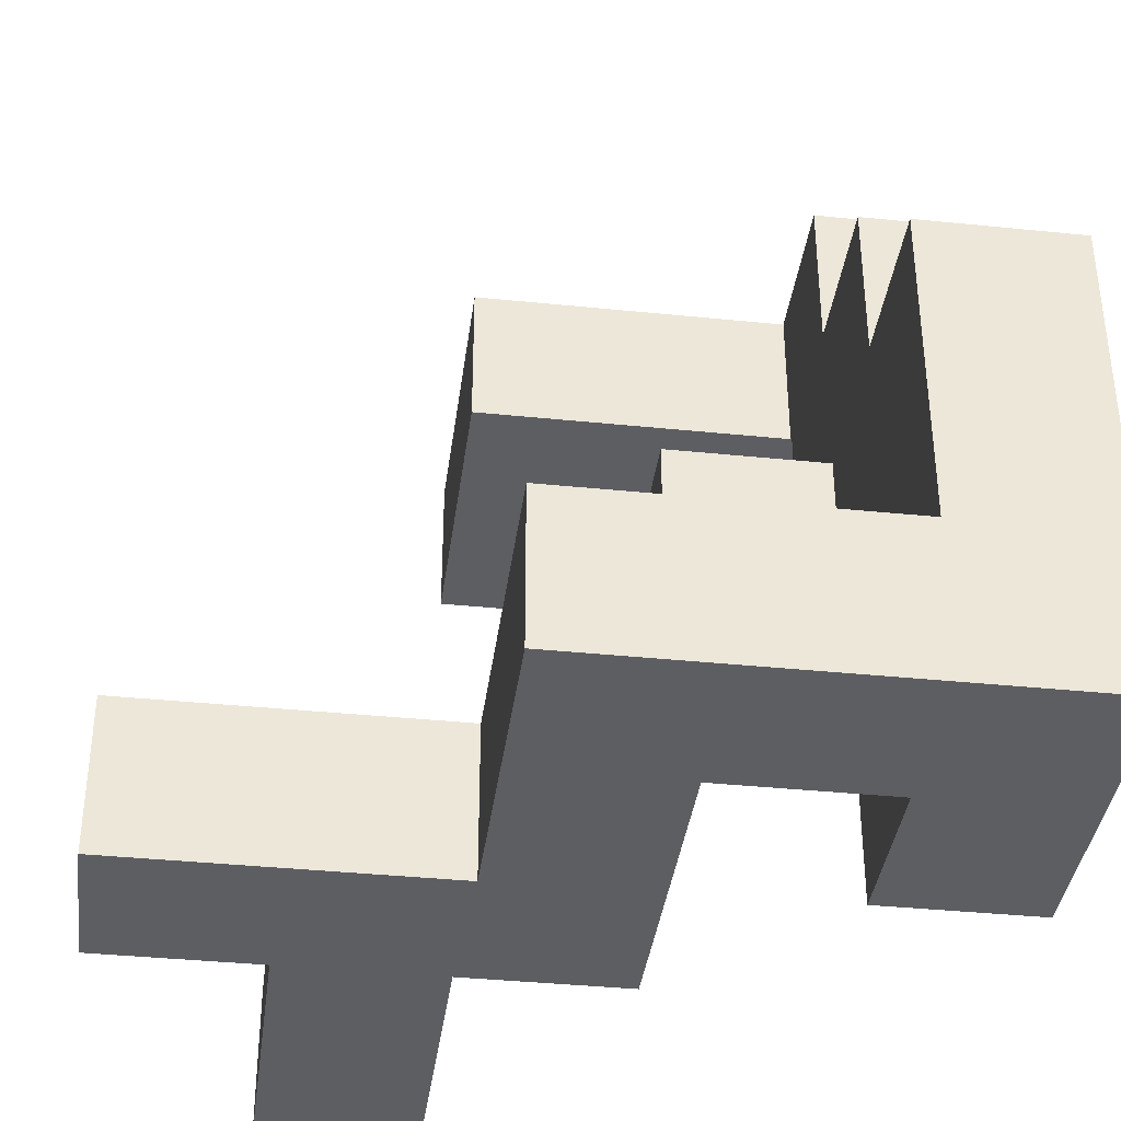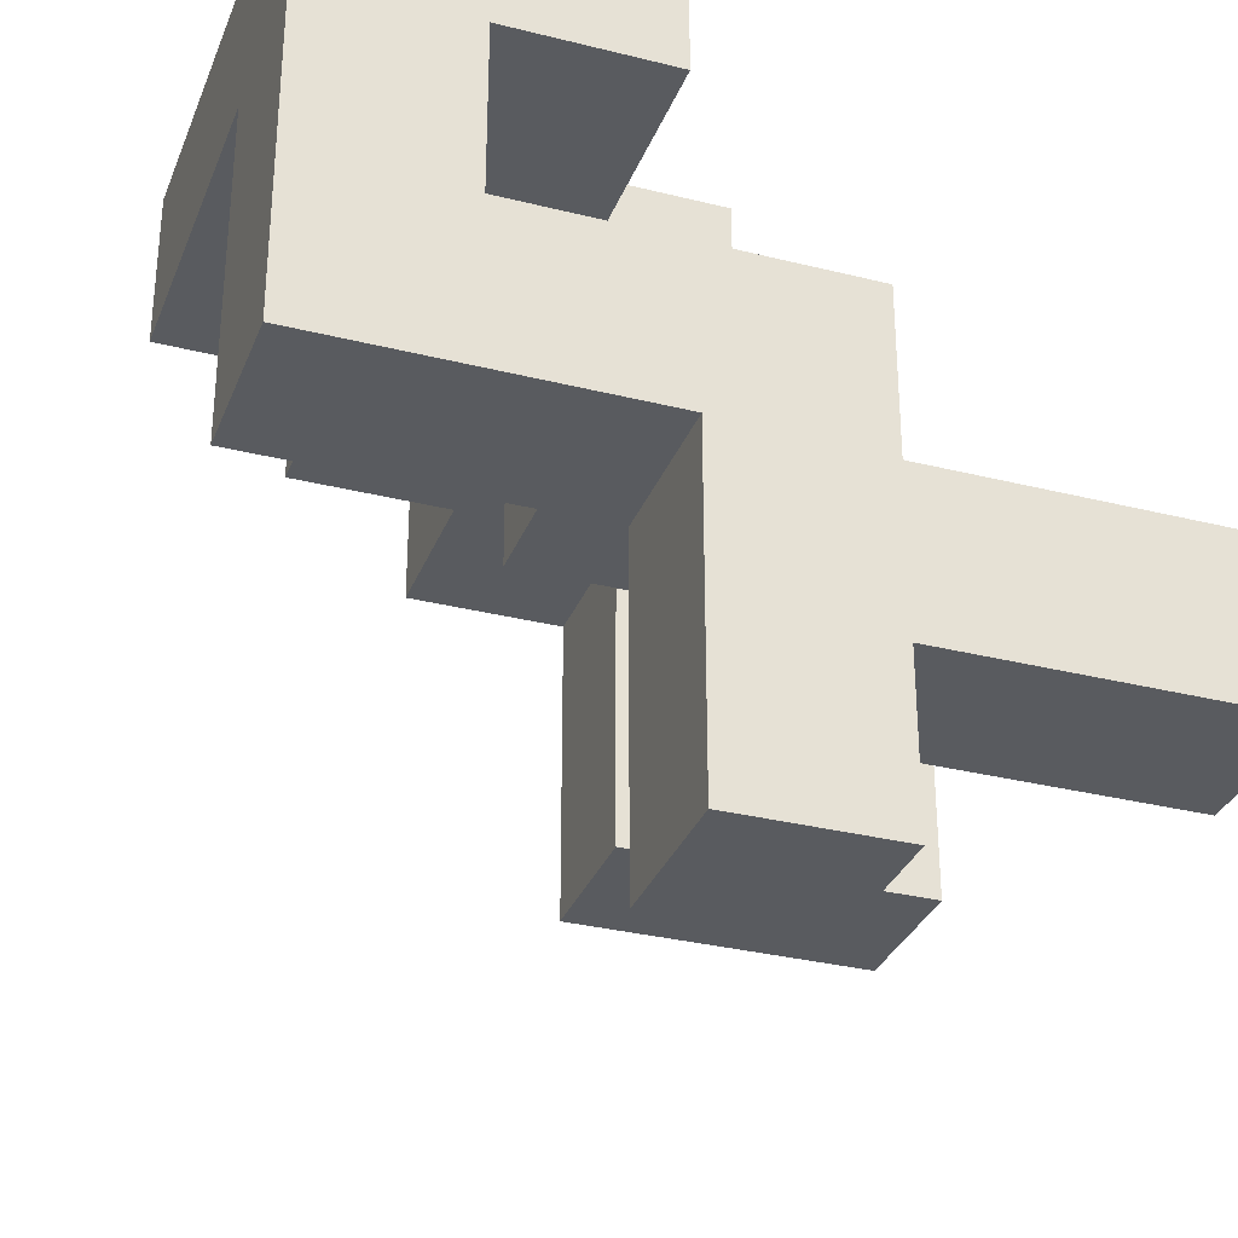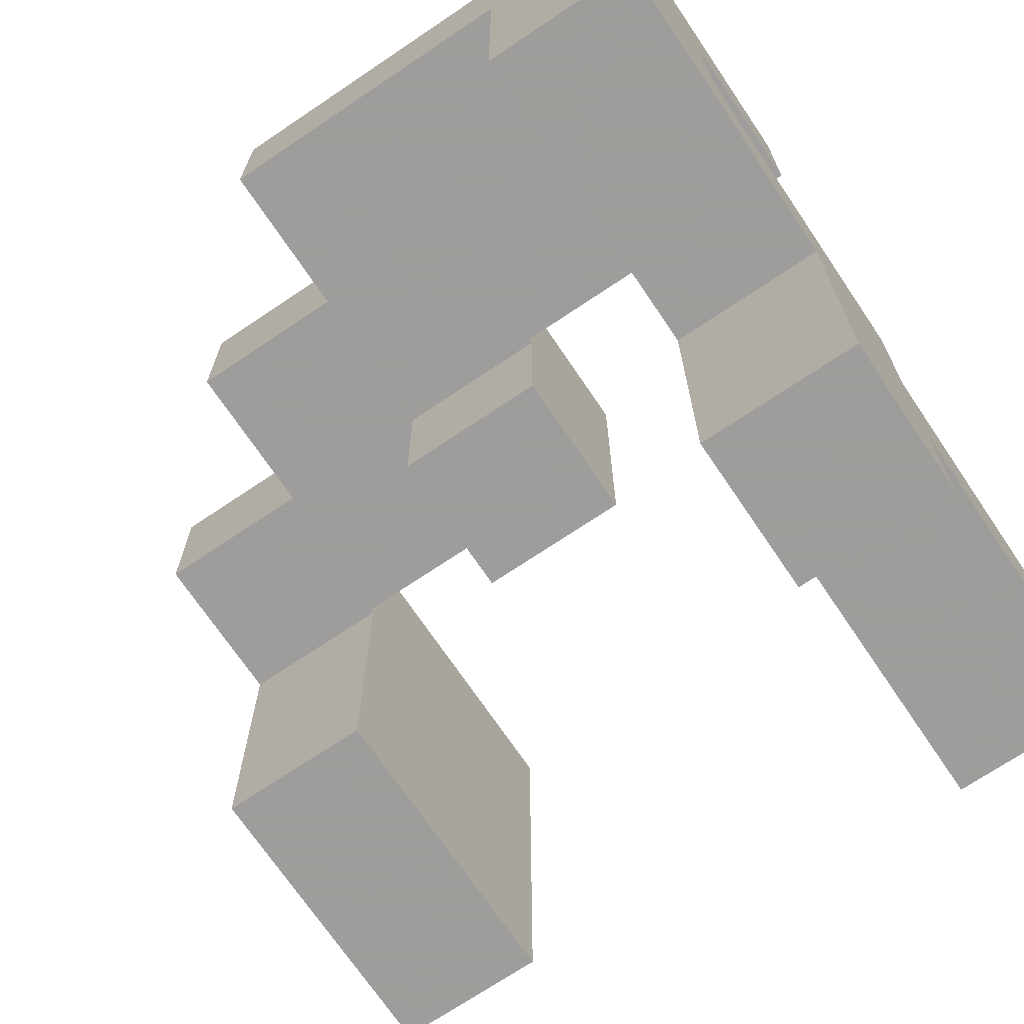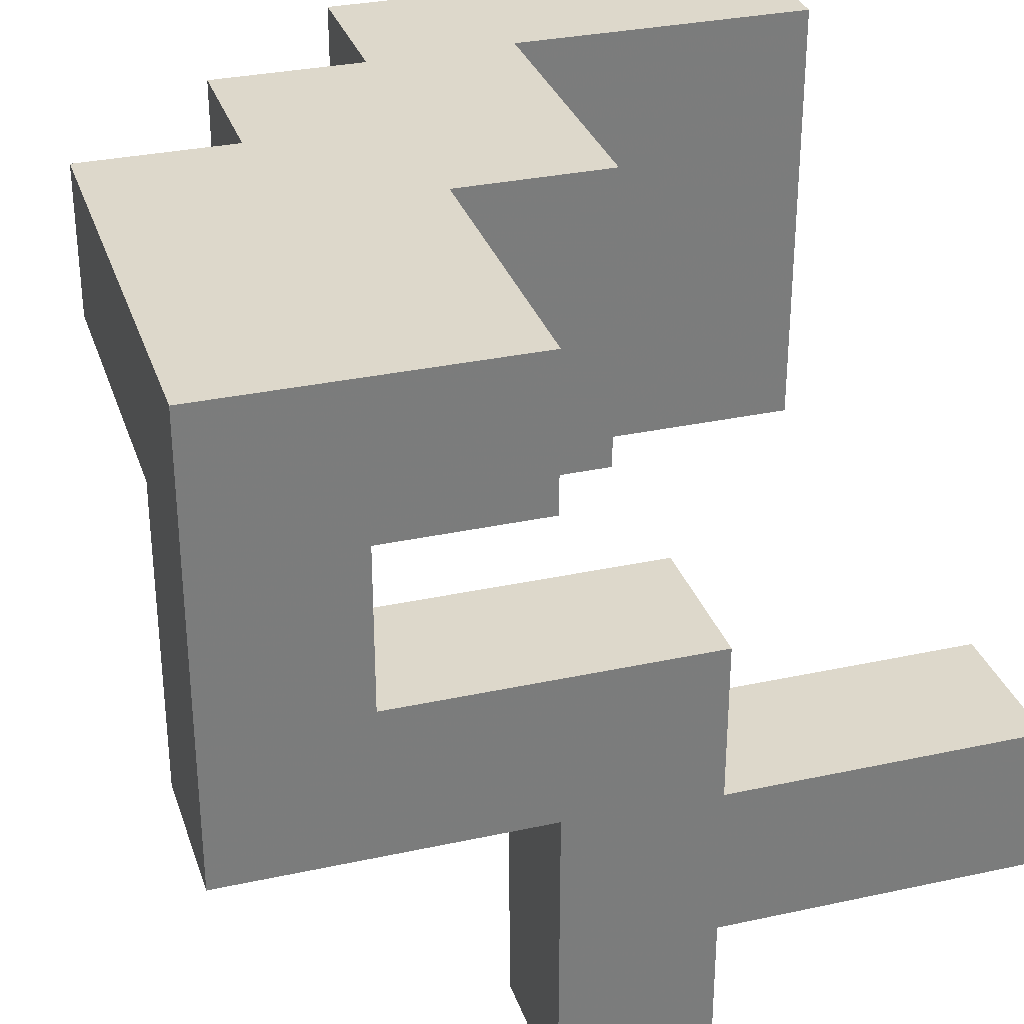
<metadata>
{"format":"obj","ext":"obj","renderer":"f3d","projection":"perspective","resolution":1024,"background":"white","views":[{"elev":-38.1,"azim":-97.4,"up":"+Y"},{"elev":-32.0,"azim":-19.4,"up":"+Z"},{"elev":-70.7,"azim":-56.0,"up":"+Z"},{"elev":31.3,"azim":-17.2,"up":"+Z"}]}
</metadata>
<code>
v -0.1617 -0.8283 -0.8283
v -0.1617 -0.8283 -0.505
v -0.1617 -0.505 -0.505
v -0.1617 -0.505 -0.8283
v -0.1617 -0.8283 -0.5
v -0.1617 -0.505 -0.5
v 0.1617 -0.8283 -0.8283
v 0.1617 -0.505 -0.8283
v 0.1617 -0.505 -0.505
v 0.1617 -0.8283 -0.505
v 0.1617 -0.505 -0.5
v 0.1617 -0.8283 -0.5
v -0.1617 -0.8283 -0.495
v -0.1617 -0.505 -0.495
v -0.1617 -0.8283 -0.1717
v -0.1617 -0.505 -0.1717
v -0.1617 -0.8283 -0.1667
v -0.1617 -0.505 -0.1667
v 0.1617 -0.505 -0.495
v 0.1617 -0.8283 -0.495
v 0.1617 -0.8283 -0.1717
v 0.1617 -0.505 -0.1717
v 0.1617 -0.505 -0.1667
v 0.1617 -0.8283 -0.1667
v 0.1667 -0.8283 -0.495
v 0.1667 -0.8283 -0.1717
v 0.1667 -0.505 -0.1717
v 0.1667 -0.505 -0.495
v 0.1717 -0.8283 -0.495
v 0.1717 -0.8283 -0.1717
v 0.495 -0.8283 -0.495
v 0.495 -0.8283 -0.1717
v 0.5 -0.8283 -0.495
v 0.5 -0.8283 -0.1717
v 0.1717 -0.505 -0.1717
v 0.1717 -0.505 -0.495
v 0.495 -0.505 -0.1717
v 0.495 -0.505 -0.495
v 0.5 -0.505 -0.1717
v 0.5 -0.505 -0.495
v 0.8283 -0.8283 -0.495
v 0.8283 -0.505 -0.495
v 0.8283 -0.505 -0.1717
v 0.8283 -0.8283 -0.1717
v 0.505 -0.8283 -0.495
v 0.505 -0.8283 -0.1717
v 0.505 -0.505 -0.1717
v 0.505 -0.505 -0.495
v -0.8283 -0.8283 -0.1617
v -0.8283 -0.8283 0.1617
v -0.8283 -0.505 0.1617
v -0.8283 -0.505 -0.1617
v -0.8283 -0.8283 0.1667
v -0.8283 -0.505 0.1667
v -0.505 -0.8283 0.1617
v -0.505 -0.505 0.1617
v -0.505 -0.505 0.1667
v -0.505 -0.8283 0.1667
v -0.505 -0.8283 -0.1617
v -0.5 -0.8283 -0.1617
v -0.5 -0.8283 0.1617
v -0.505 -0.505 -0.1617
v -0.5 -0.505 0.1617
v -0.5 -0.505 -0.1617
v -0.495 -0.8283 -0.1617
v -0.495 -0.8283 0.1617
v -0.1717 -0.8283 -0.1617
v -0.1717 -0.8283 0.1617
v -0.1667 -0.8283 -0.1617
v -0.1667 -0.8283 0.1617
v -0.495 -0.505 0.1617
v -0.495 -0.505 -0.1617
v -0.1717 -0.505 0.1617
v -0.1717 -0.505 -0.1617
v -0.1667 -0.505 0.1617
v -0.1667 -0.505 -0.1617
v -0.1617 -0.8283 -0.1617
v -0.1617 -0.505 -0.1617
v 0.1617 -0.505 -0.1617
v 0.1617 -0.8283 -0.1617
v 0.1617 -0.505 0.1617
v 0.1617 -0.8283 0.1617
v -0.1617 -0.8283 0.1617
v -0.1617 -0.505 0.1617
v 0.1717 0.505 -0.1617
v 0.1717 0.505 0.1617
v 0.1717 0.8283 0.1617
v 0.1717 0.8283 -0.1617
v 0.1717 0.505 0.1667
v 0.1717 0.8283 0.1667
v 0.495 0.505 -0.1617
v 0.495 0.505 0.1617
v 0.495 0.505 0.1667
v 0.5 0.505 -0.1617
v 0.5 0.505 0.1617
v 0.5 0.505 0.1667
v 0.495 0.8283 0.1617
v 0.495 0.8283 -0.1617
v 0.495 0.8283 0.1667
v 0.5 0.8283 0.1617
v 0.5 0.8283 -0.1617
v 0.5 0.8283 0.1667
v 0.8283 0.505 -0.1617
v 0.8283 0.8283 -0.1617
v 0.8283 0.8283 0.1617
v 0.8283 0.505 0.1617
v 0.8283 0.8283 0.1667
v 0.8283 0.505 0.1667
v 0.505 0.505 -0.1617
v 0.505 0.505 0.1617
v 0.505 0.505 0.1667
v 0.505 0.8283 0.1617
v 0.505 0.8283 -0.1617
v 0.505 0.8283 0.1667
v -0.8283 -0.8283 0.1717
v -0.8283 -0.505 0.1717
v -0.8283 -0.8283 0.495
v -0.8283 -0.505 0.495
v -0.8283 -0.8283 0.5
v -0.8283 -0.505 0.5
v -0.505 -0.505 0.1717
v -0.505 -0.8283 0.1717
v -0.505 -0.505 0.495
v -0.505 -0.8283 0.495
v -0.505 -0.505 0.5
v -0.505 -0.8283 0.5
v -0.1617 -0.1617 0.1717
v -0.1617 -0.1617 0.495
v -0.1617 0.1617 0.495
v -0.1617 0.1617 0.1717
v -0.1617 -0.1617 0.5
v -0.1617 0.1617 0.5
v 0.1617 -0.1617 0.1717
v 0.1617 0.1617 0.1717
v 0.1617 0.1617 0.495
v 0.1617 -0.1617 0.495
v 0.1617 0.1617 0.5
v 0.1617 -0.1617 0.5
v 0.1717 0.505 0.1717
v 0.1717 0.8283 0.1717
v 0.1717 0.505 0.495
v 0.1717 0.8283 0.495
v 0.1717 0.505 0.5
v 0.1717 0.8283 0.5
v 0.495 0.505 0.1717
v 0.495 0.505 0.495
v 0.495 0.505 0.5
v 0.5 0.505 0.1717
v 0.5 0.505 0.495
v 0.5 0.505 0.5
v 0.495 0.8283 0.1717
v 0.495 0.8283 0.495
v 0.495 0.8283 0.5
v 0.5 0.8283 0.1717
v 0.5 0.8283 0.495
v 0.5 0.8283 0.5
v 0.8283 0.8283 0.1717
v 0.8283 0.505 0.1717
v 0.8283 0.8283 0.495
v 0.8283 0.505 0.495
v 0.8283 0.8283 0.5
v 0.8283 0.505 0.5
v 0.505 0.505 0.1717
v 0.505 0.505 0.495
v 0.505 0.505 0.5
v 0.505 0.8283 0.1717
v 0.505 0.8283 0.495
v 0.505 0.8283 0.5
v -0.8283 -0.8283 0.505
v -0.8283 -0.505 0.505
v -0.8283 -0.8283 0.8283
v -0.8283 -0.505 0.8283
v -0.8283 -0.5 0.8283
v -0.8283 -0.5 0.505
v -0.505 -0.505 0.505
v -0.505 -0.8283 0.505
v -0.505 -0.8283 0.8283
v -0.5 -0.8283 0.505
v -0.5 -0.8283 0.8283
v -0.5 -0.505 0.505
v -0.505 -0.5 0.505
v -0.5 -0.5 0.505
v -0.505 -0.505 0.8283
v -0.5 -0.505 0.8283
v -0.505 -0.5 0.8283
v -0.5 -0.5 0.8283
v -0.1717 -0.8283 0.505
v -0.1717 -0.505 0.505
v -0.1717 -0.505 0.8283
v -0.1717 -0.8283 0.8283
v -0.1717 -0.5 0.505
v -0.1717 -0.5 0.8283
v -0.495 -0.8283 0.505
v -0.495 -0.8283 0.8283
v -0.495 -0.505 0.505
v -0.495 -0.5 0.505
v -0.495 -0.505 0.8283
v -0.495 -0.5 0.8283
v -0.8283 -0.495 0.8283
v -0.8283 -0.495 0.505
v -0.8283 -0.1717 0.8283
v -0.8283 -0.1717 0.505
v -0.8283 -0.1667 0.8283
v -0.8283 -0.1667 0.505
v -0.505 -0.495 0.505
v -0.5 -0.495 0.505
v -0.505 -0.1717 0.505
v -0.5 -0.1717 0.505
v -0.505 -0.1667 0.505
v -0.5 -0.1667 0.505
v -0.505 -0.495 0.8283
v -0.5 -0.495 0.8283
v -0.505 -0.1717 0.8283
v -0.5 -0.1717 0.8283
v -0.505 -0.1667 0.8283
v -0.5 -0.1667 0.8283
v -0.1717 -0.495 0.505
v -0.1717 -0.495 0.8283
v -0.1717 -0.1717 0.505
v -0.1717 -0.1717 0.8283
v -0.1717 -0.1667 0.505
v -0.1717 -0.1667 0.8283
v -0.495 -0.495 0.505
v -0.495 -0.1717 0.505
v -0.495 -0.1667 0.505
v -0.495 -0.495 0.8283
v -0.495 -0.1717 0.8283
v -0.495 -0.1667 0.8283
v -0.8283 -0.1617 0.8283
v -0.8283 -0.1617 0.505
v -0.8283 0.1617 0.8283
v -0.8283 0.1617 0.505
v -0.505 0.1617 0.8283
v -0.505 0.1617 0.505
v -0.5 0.1617 0.8283
v -0.5 0.1617 0.505
v -0.505 -0.1617 0.505
v -0.5 -0.1617 0.505
v -0.505 -0.1617 0.8283
v -0.5 -0.1617 0.8283
v -0.495 0.1617 0.505
v -0.495 0.1617 0.8283
v -0.495 0.1667 0.8283
v -0.495 0.1667 0.505
v -0.1717 -0.1617 0.505
v -0.1717 -0.1617 0.8283
v -0.1667 -0.1617 0.505
v -0.1667 -0.1617 0.8283
v -0.495 -0.1617 0.505
v -0.1717 0.1617 0.505
v -0.1667 0.1617 0.505
v -0.1717 0.1667 0.505
v -0.1667 0.1667 0.505
v -0.495 -0.1617 0.8283
v -0.1717 0.1617 0.8283
v -0.1667 0.1617 0.8283
v -0.1717 0.1667 0.8283
v -0.1667 0.1667 0.8283
v -0.1617 -0.1617 0.505
v -0.1617 0.1617 0.505
v 0.1617 0.1617 0.505
v 0.1617 -0.1617 0.505
v 0.1617 0.1617 0.8283
v 0.1617 -0.1617 0.8283
v 0.1617 0.1667 0.505
v 0.1617 0.1667 0.8283
v -0.1617 -0.1617 0.8283
v -0.1617 0.1667 0.505
v -0.1617 0.1617 0.8283
v -0.1617 0.1667 0.8283
v -0.495 0.1717 0.8283
v -0.495 0.1717 0.505
v -0.495 0.495 0.8283
v -0.495 0.495 0.505
v -0.1717 0.495 0.8283
v -0.1717 0.495 0.505
v -0.1667 0.495 0.8283
v -0.1667 0.495 0.505
v -0.1717 0.1717 0.505
v -0.1667 0.1717 0.505
v -0.1717 0.1717 0.8283
v -0.1667 0.1717 0.8283
v -0.1617 0.495 0.505
v -0.1617 0.495 0.8283
v -0.1617 0.5 0.8283
v -0.1617 0.5 0.505
v 0.1617 0.1717 0.505
v 0.1617 0.1717 0.8283
v 0.1617 0.495 0.505
v 0.1617 0.495 0.8283
v 0.1617 0.5 0.505
v 0.1617 0.5 0.8283
v -0.1617 0.1717 0.505
v -0.1617 0.1717 0.8283
v -0.1617 0.505 0.8283
v -0.1617 0.505 0.505
v -0.1617 0.8283 0.8283
v -0.1617 0.8283 0.505
v 0.1617 0.505 0.505
v 0.1617 0.505 0.8283
v 0.1667 0.505 0.505
v 0.1667 0.505 0.8283
v 0.1617 0.8283 0.8283
v 0.1617 0.8283 0.505
v 0.1667 0.8283 0.8283
v 0.1667 0.8283 0.505
v 0.1717 0.505 0.505
v 0.1717 0.8283 0.505
v 0.1717 0.505 0.8283
v 0.495 0.505 0.505
v 0.495 0.505 0.8283
v 0.5 0.505 0.505
v 0.5 0.505 0.8283
v 0.1717 0.8283 0.8283
v 0.495 0.8283 0.505
v 0.495 0.8283 0.8283
v 0.5 0.8283 0.505
v 0.5 0.8283 0.8283
v 0.8283 0.8283 0.505
v 0.8283 0.505 0.505
v 0.8283 0.8283 0.8283
v 0.8283 0.505 0.8283
v 0.505 0.505 0.505
v 0.505 0.505 0.8283
v 0.505 0.8283 0.505
v 0.505 0.8283 0.8283
f 1 2 3 4
f 2 5 6 3
f 7 8 9 10
f 10 9 11 12
f 1 7 10 2
f 2 10 12 5
f 4 3 9 8
f 3 6 11 9
f 1 4 8 7
f 5 13 14 6
f 13 15 16 14
f 15 17 18 16
f 12 11 19 20
f 21 22 23 24
f 5 12 20 13
f 13 20 21 15
f 15 21 24 17
f 20 25 26 21
f 6 14 19 11
f 14 16 22 19
f 16 18 23 22
f 19 22 27 28
f 20 19 28 25
f 21 26 27 22
f 25 29 30 26
f 29 31 32 30
f 31 33 34 32
f 28 27 35 36
f 36 35 37 38
f 38 37 39 40
f 25 28 36 29
f 29 36 38 31
f 31 38 40 33
f 26 30 35 27
f 30 32 37 35
f 32 34 39 37
f 41 42 43 44
f 33 45 46 34
f 45 41 44 46
f 40 39 47 48
f 48 47 43 42
f 33 40 48 45
f 45 48 42 41
f 34 46 47 39
f 46 44 43 47
f 49 50 51 52
f 50 53 54 51
f 55 56 57 58
f 49 59 55 50
f 50 55 58 53
f 59 60 61 55
f 52 51 56 62
f 51 54 57 56
f 62 56 63 64
f 49 52 62 59
f 59 62 64 60
f 55 61 63 56
f 60 65 66 61
f 65 67 68 66
f 67 69 70 68
f 64 63 71 72
f 72 71 73 74
f 74 73 75 76
f 60 64 72 65
f 65 72 74 67
f 67 74 76 69
f 61 66 71 63
f 66 68 73 71
f 68 70 75 73
f 17 77 78 18
f 24 23 79 80
f 80 79 81 82
f 69 77 83 70
f 17 24 80 77
f 77 80 82 83
f 76 75 84 78
f 18 78 79 23
f 78 84 81 79
f 69 76 78 77
f 70 83 84 75
f 83 82 81 84
f 85 86 87 88
f 86 89 90 87
f 85 91 92 86
f 86 92 93 89
f 91 94 95 92
f 92 95 96 93
f 88 87 97 98
f 87 90 99 97
f 98 97 100 101
f 97 99 102 100
f 85 88 98 91
f 91 98 101 94
f 103 104 105 106
f 106 105 107 108
f 94 109 110 95
f 95 110 111 96
f 109 103 106 110
f 110 106 108 111
f 101 100 112 113
f 100 102 114 112
f 113 112 105 104
f 112 114 107 105
f 94 101 113 109
f 109 113 104 103
f 53 115 116 54
f 115 117 118 116
f 117 119 120 118
f 58 57 121 122
f 122 121 123 124
f 124 123 125 126
f 53 58 122 115
f 115 122 124 117
f 117 124 126 119
f 54 116 121 57
f 116 118 123 121
f 118 120 125 123
f 127 128 129 130
f 128 131 132 129
f 133 134 135 136
f 136 135 137 138
f 127 133 136 128
f 128 136 138 131
f 130 129 135 134
f 129 132 137 135
f 127 130 134 133
f 89 139 140 90
f 139 141 142 140
f 141 143 144 142
f 89 93 145 139
f 139 145 146 141
f 141 146 147 143
f 93 96 148 145
f 145 148 149 146
f 146 149 150 147
f 90 140 151 99
f 140 142 152 151
f 142 144 153 152
f 99 151 154 102
f 151 152 155 154
f 152 153 156 155
f 108 107 157 158
f 158 157 159 160
f 160 159 161 162
f 96 111 163 148
f 148 163 164 149
f 149 164 165 150
f 111 108 158 163
f 163 158 160 164
f 164 160 162 165
f 102 154 166 114
f 154 155 167 166
f 155 156 168 167
f 114 166 157 107
f 166 167 159 157
f 167 168 161 159
f 119 169 170 120
f 169 171 172 170
f 170 172 173 174
f 126 125 175 176
f 119 126 176 169
f 169 176 177 171
f 176 178 179 177
f 120 170 175 125
f 176 175 180 178
f 170 174 181 175
f 175 181 182 180
f 171 177 183 172
f 177 179 184 183
f 172 183 185 173
f 183 184 186 185
f 187 188 189 190
f 188 191 192 189
f 178 193 194 179
f 193 187 190 194
f 178 180 195 193
f 193 195 188 187
f 180 182 196 195
f 195 196 191 188
f 179 194 197 184
f 194 190 189 197
f 184 197 198 186
f 197 189 192 198
f 174 173 199 200
f 200 199 201 202
f 202 201 203 204
f 174 200 205 181
f 181 205 206 182
f 200 202 207 205
f 205 207 208 206
f 202 204 209 207
f 207 209 210 208
f 173 185 211 199
f 185 186 212 211
f 199 211 213 201
f 211 212 214 213
f 201 213 215 203
f 213 214 216 215
f 191 217 218 192
f 217 219 220 218
f 219 221 222 220
f 182 206 223 196
f 196 223 217 191
f 206 208 224 223
f 223 224 219 217
f 208 210 225 224
f 224 225 221 219
f 186 198 226 212
f 198 192 218 226
f 212 226 227 214
f 226 218 220 227
f 214 227 228 216
f 227 220 222 228
f 204 203 229 230
f 230 229 231 232
f 232 231 233 234
f 234 233 235 236
f 204 230 237 209
f 209 237 238 210
f 230 232 234 237
f 237 234 236 238
f 203 215 239 229
f 215 216 240 239
f 229 239 233 231
f 239 240 235 233
f 241 242 243 244
f 221 245 246 222
f 245 247 248 246
f 236 235 242 241
f 210 238 249 225
f 225 249 245 221
f 238 236 241 249
f 249 241 250 245
f 245 250 251 247
f 241 244 252 250
f 250 252 253 251
f 216 228 254 240
f 228 222 246 254
f 240 254 242 235
f 254 246 255 242
f 246 248 256 255
f 242 255 257 243
f 255 256 258 257
f 131 259 260 132
f 138 137 261 262
f 262 261 263 264
f 261 265 266 263
f 247 259 267 248
f 131 138 262 259
f 259 262 264 267
f 132 260 261 137
f 247 251 260 259
f 251 253 268 260
f 260 268 265 261
f 248 267 269 256
f 267 264 263 269
f 256 269 270 258
f 269 263 266 270
f 244 243 271 272
f 272 271 273 274
f 274 273 275 276
f 276 275 277 278
f 244 272 279 252
f 252 279 280 253
f 272 274 276 279
f 279 276 278 280
f 243 257 281 271
f 257 258 282 281
f 271 281 275 273
f 281 282 277 275
f 283 284 285 286
f 265 287 288 266
f 287 289 290 288
f 289 291 292 290
f 278 277 284 283
f 253 280 293 268
f 268 293 287 265
f 280 278 283 293
f 293 283 289 287
f 283 286 291 289
f 258 270 294 282
f 270 266 288 294
f 282 294 284 277
f 294 288 290 284
f 284 290 292 285
f 286 285 295 296
f 296 295 297 298
f 291 299 300 292
f 299 301 302 300
f 298 297 303 304
f 304 303 305 306
f 286 296 299 291
f 296 298 304 299
f 299 304 306 301
f 285 292 300 295
f 295 300 303 297
f 300 302 305 303
f 143 307 308 144
f 301 307 309 302
f 143 147 310 307
f 307 310 311 309
f 147 150 312 310
f 310 312 313 311
f 306 305 314 308
f 144 308 315 153
f 308 314 316 315
f 153 315 317 156
f 315 316 318 317
f 301 306 308 307
f 302 309 314 305
f 309 311 316 314
f 311 313 318 316
f 162 161 319 320
f 320 319 321 322
f 150 165 323 312
f 312 323 324 313
f 165 162 320 323
f 323 320 322 324
f 156 317 325 168
f 317 318 326 325
f 168 325 319 161
f 325 326 321 319
f 313 324 326 318
f 324 322 321 326

</code>
